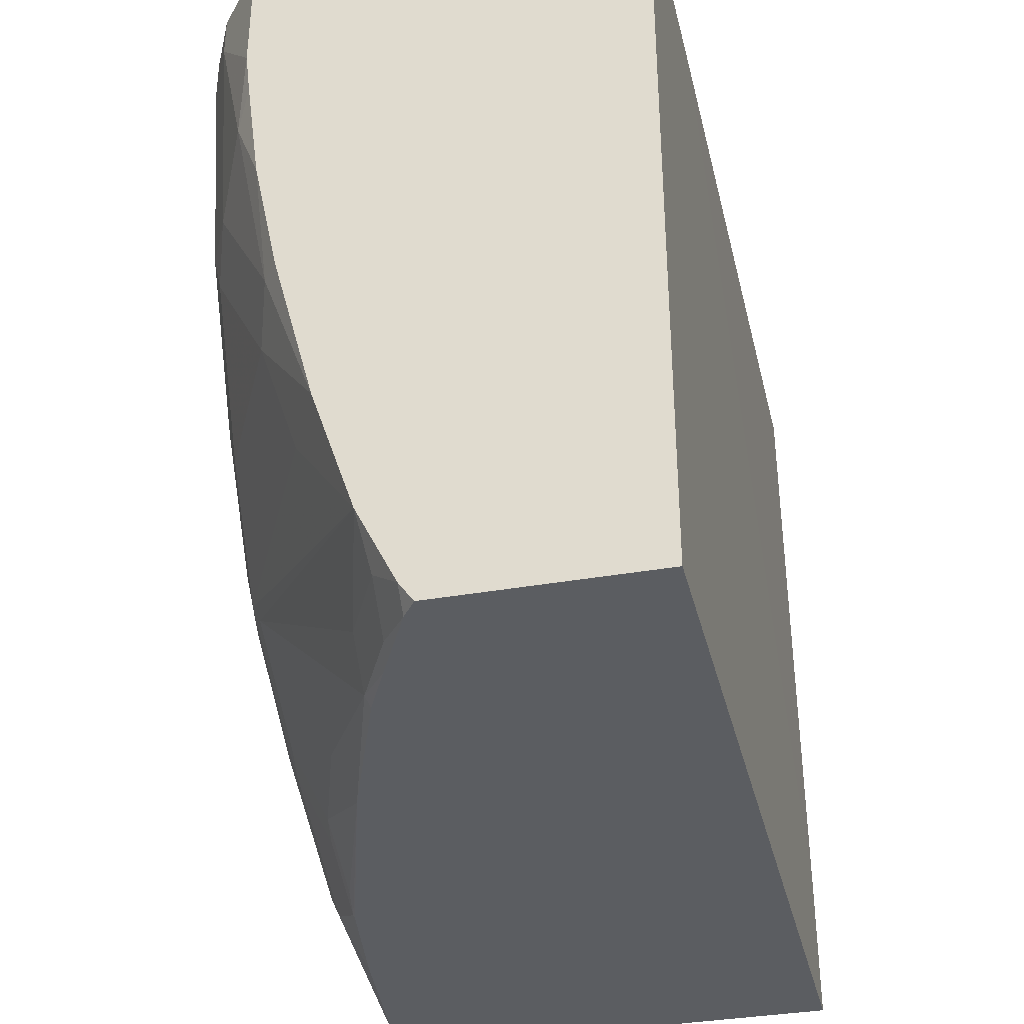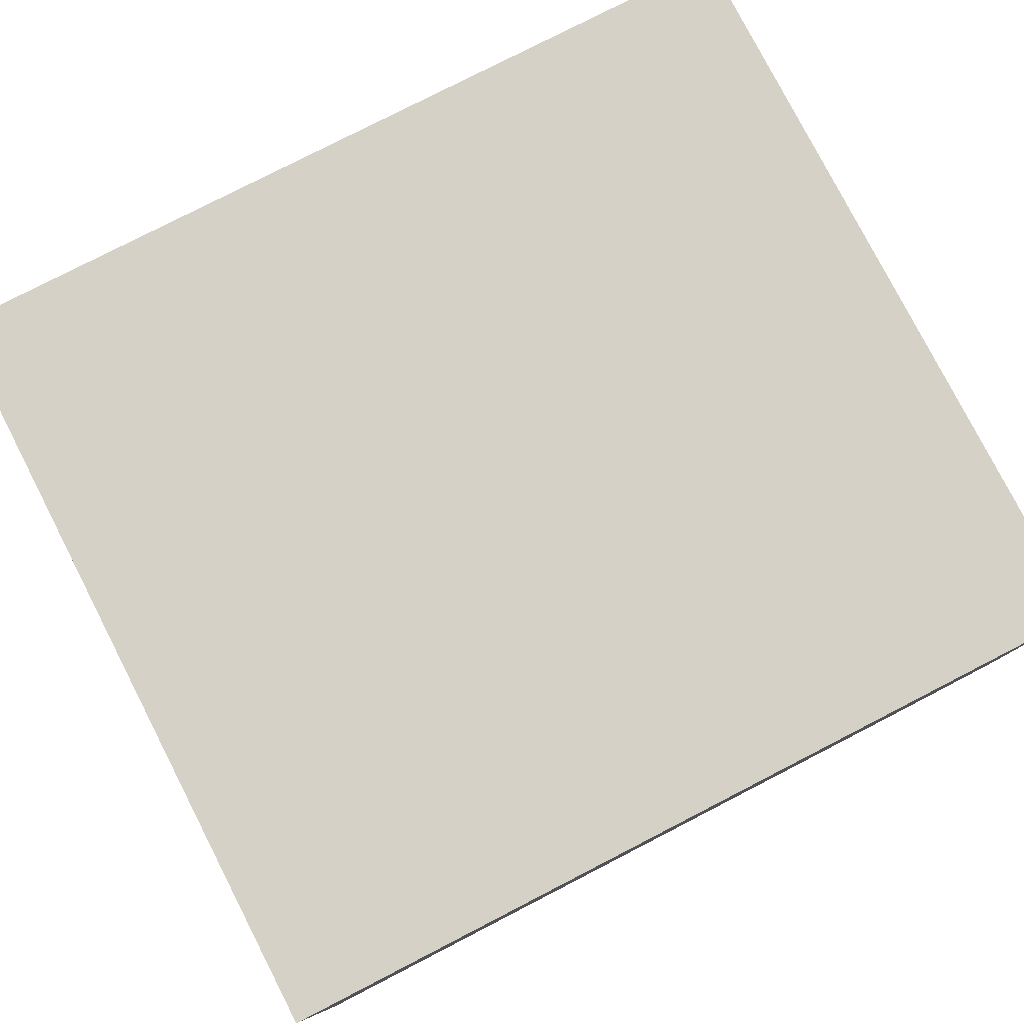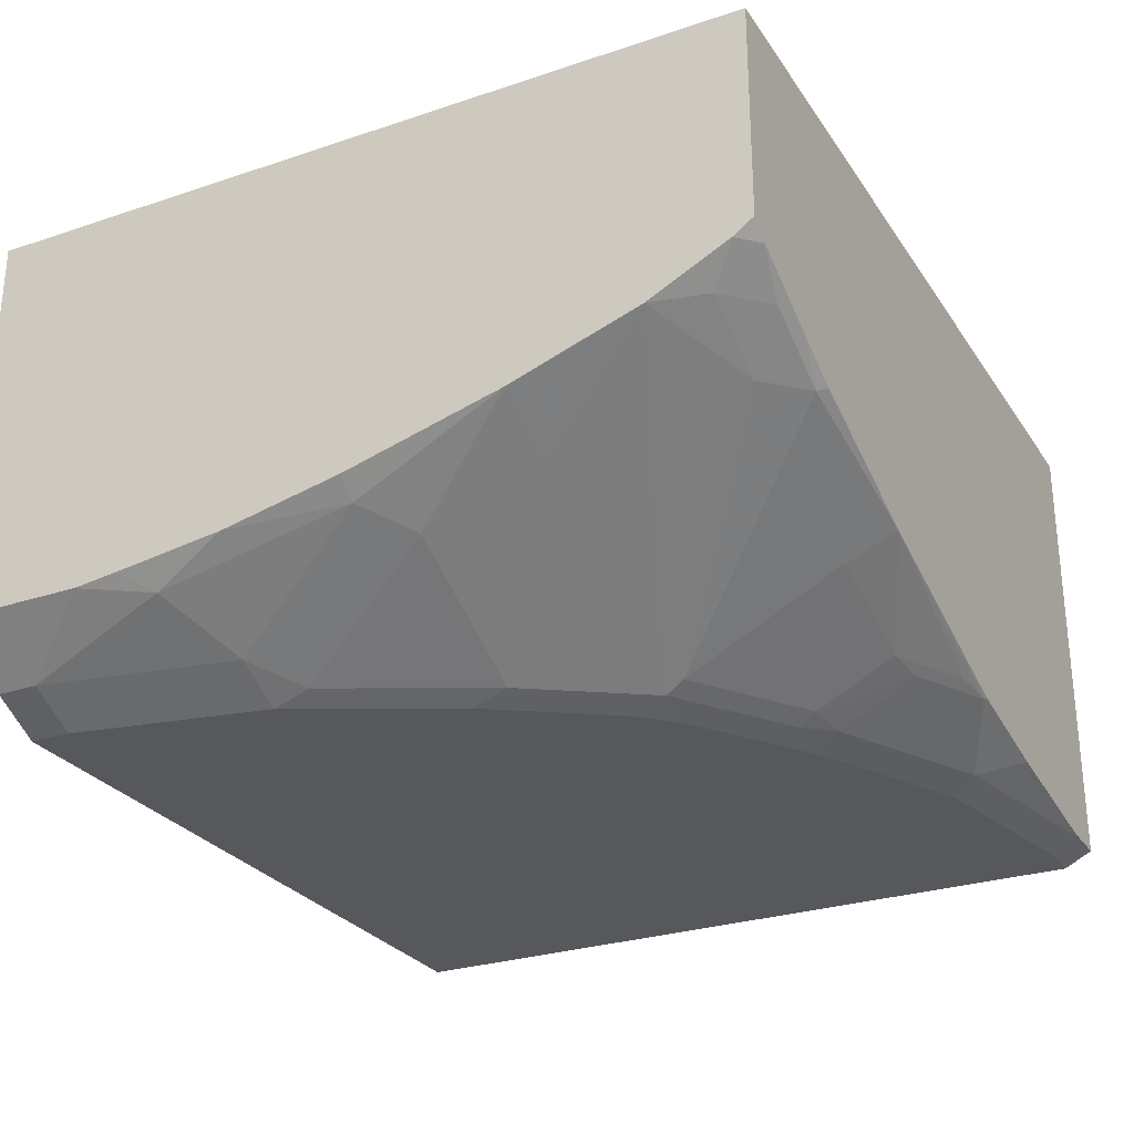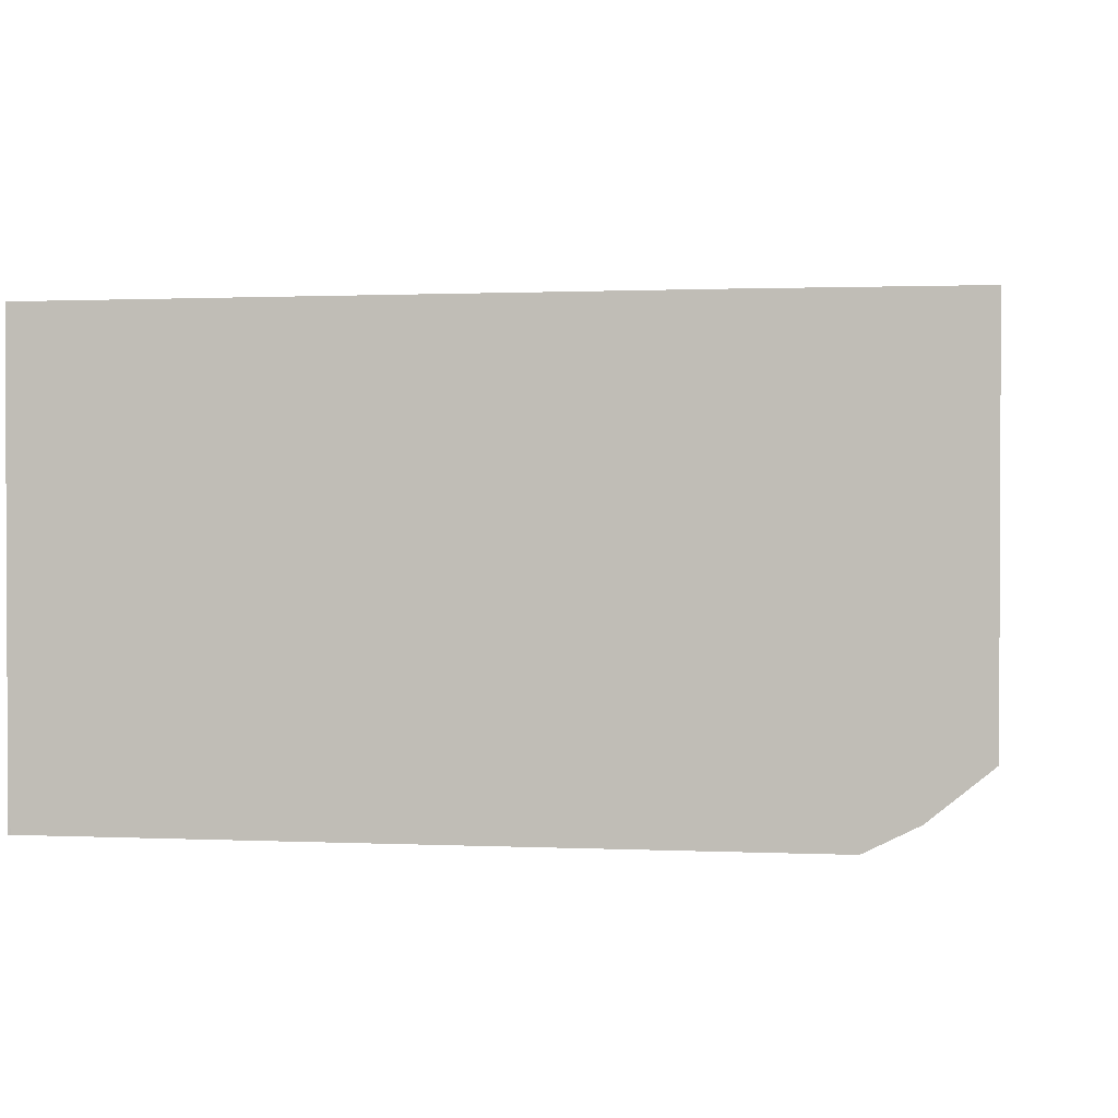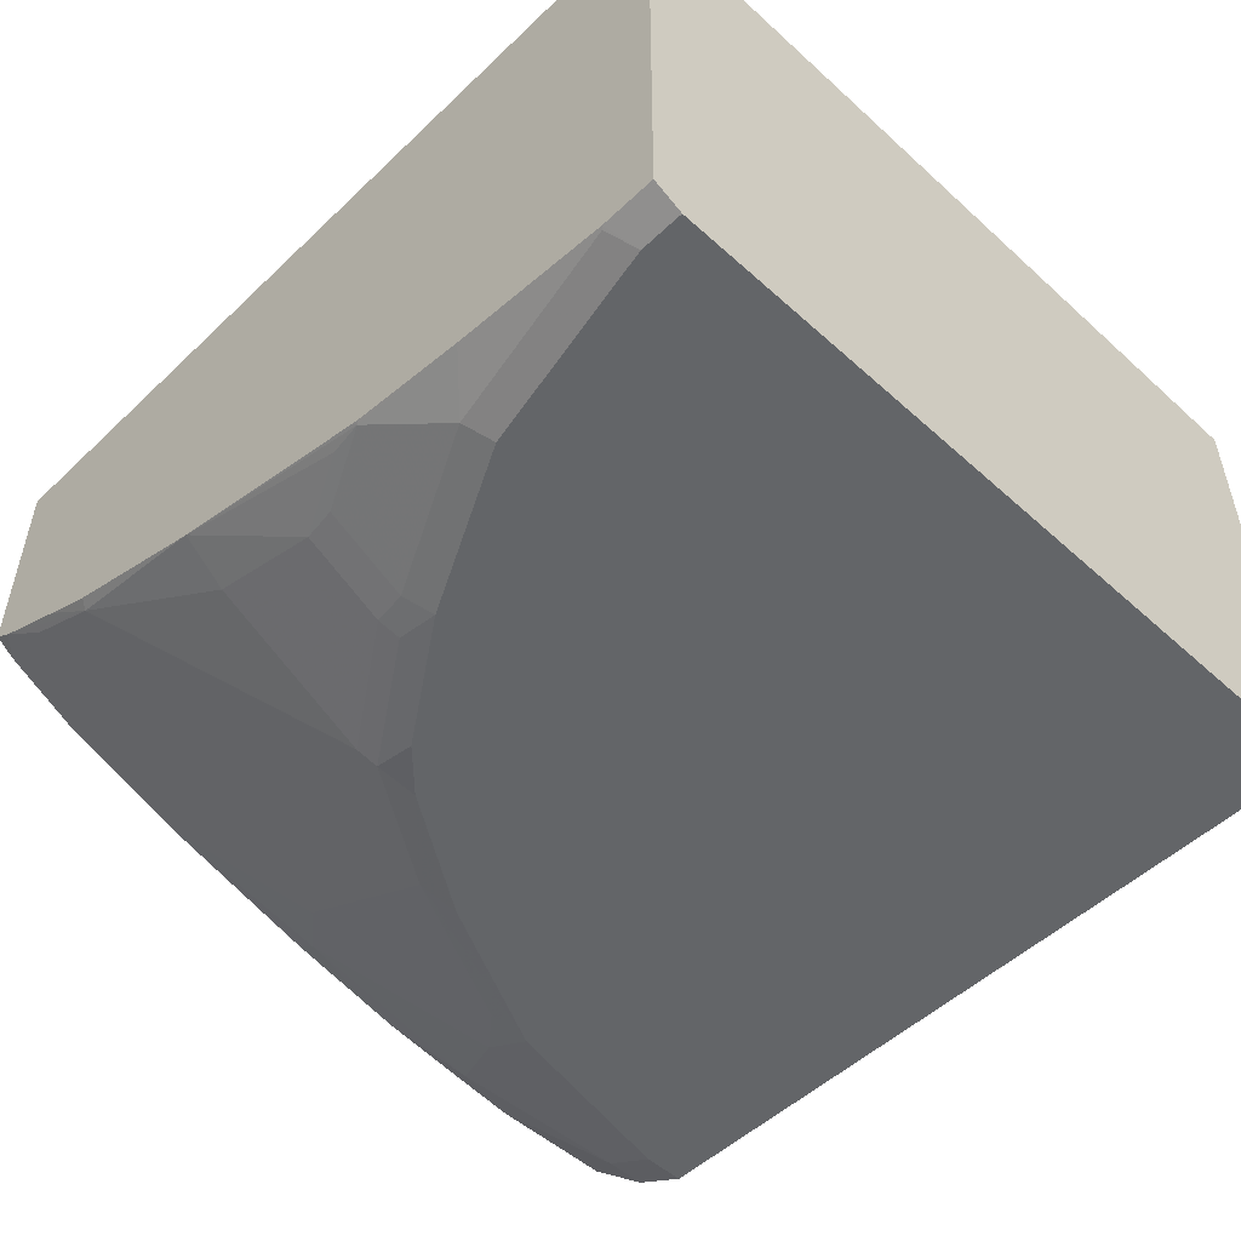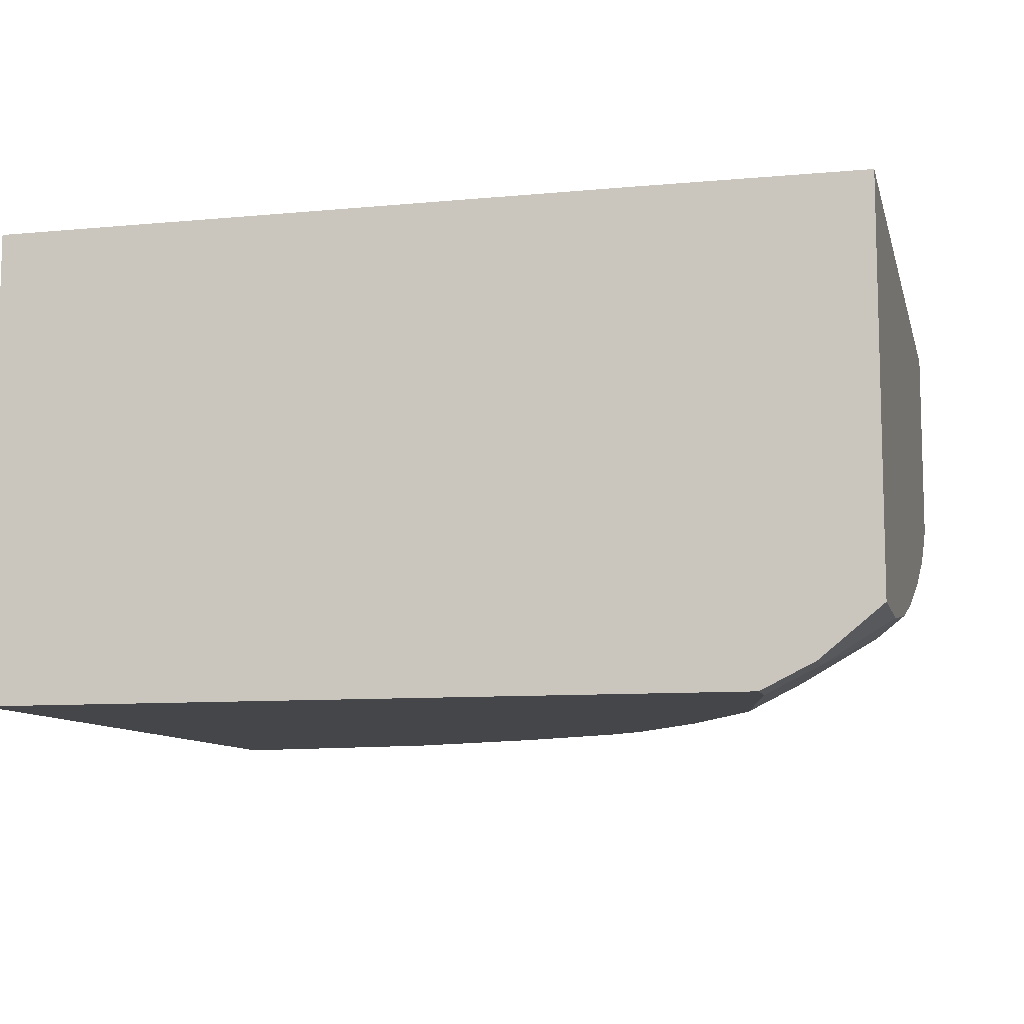
<metadata>
{"format":"obj","ext":"obj","renderer":"f3d","projection":"perspective","resolution":1024,"background":"white","views":[{"elev":-35.4,"azim":103.3,"up":"+Z"},{"elev":79.2,"azim":-27.2,"up":"+Y"},{"elev":-27.7,"azim":117.0,"up":"+Y"},{"elev":1.4,"azim":9.2,"up":"+Y"},{"elev":-51.4,"azim":-134.3,"up":"+Y"},{"elev":-9.5,"azim":13.4,"up":"+Y"}]}
</metadata>
<code>
v -0.001355 -0.3682 -0.3898
v -0.001355 -0.3754 -0.3754
v -0.001355 -0.1372 -0.3898
v 0.02517 -0.3682 -0.3898
v -0.001355 -0.3754 0.00082
v 0.01977 -0.3754 -0.3754
v -0.001355 -0.1372 -0.3183
v 0.4329 -0.1372 -0.3898
v 0.02636 -0.3688 -0.3886
v 0.1042 -0.3584 -0.3898
v 0.1252 -0.3688 -0.3688
v 4.84e-06 -0.3754 0.0008582
v -0.001355 -0.3584 0.0008582
v 0.1186 -0.3754 -0.3556
v -0.001355 -0.1383 0.0008582
v 0.3183 -0.1372 0.0008582
v 0.4329 -0.1372 0.0008582
v 0.4329 -0.2448 -0.3898
v 0.1635 -0.3485 -0.3898
v 0.1647 -0.3491 -0.3886
v 0.2042 -0.3688 -0.3293
v 0.1581 -0.3754 -0.3359
v 0.3754 -0.3754 0.0008582
v 0.4329 -0.3368 0.0008582
v 0.4329 -0.2519 -0.3797
v 0.4228 -0.2519 -0.3898
v 0.1666 -0.3476 -0.3898
v 0.1828 -0.3458 -0.3853
v 0.2042 -0.3491 -0.3688
v 0.2777 -0.3139 -0.3898
v 0.1976 -0.3754 -0.3161
v 0.2223 -0.3655 -0.326
v 0.2198 -0.3705 -0.3161
v 0.3754 -0.3754 -0.01979
v 0.4017 -0.3622 0.0008582
v 0.4329 -0.3368 -0.06205
v 0.4329 -0.2717 -0.3402
v 0.4198 -0.2667 -0.3655
v 0.4001 -0.2667 -0.3853
v 0.3606 -0.2865 -0.3853
v 0.3833 -0.2717 -0.3898
v 0.2223 -0.3458 -0.3655
v 0.3572 -0.2843 -0.3898
v 0.2815 -0.326 -0.3655
v 0.2791 -0.3705 -0.2766
v 0.2568 -0.3754 -0.2766
v 0.2815 -0.3655 -0.2865
v 0.4017 -0.3622 -0.01979
v 0.3556 -0.3754 -0.1186
v 0.4329 -0.3341 -0.08449
v 0.4215 -0.3425 -0.0988
v 0.4329 -0.2932 -0.2766
v 0.3976 -0.3112 -0.2766
v 0.3581 -0.331 -0.2766
v 0.3803 -0.2865 -0.3655
v 0.3186 -0.3705 -0.2173
v 0.2766 -0.3754 -0.2568
v 0.382 -0.3622 -0.1186
v 0.3359 -0.3754 -0.1581
v 0.3581 -0.3705 -0.1383
v 0.4329 -0.3269 -0.1383
v 0.4215 -0.3227 -0.1976
v 0.4329 -0.3144 -0.1976
v 0.3976 -0.331 -0.2173
v 0.3161 -0.3754 -0.1976
f 30 40 44
f 30 44 42
f 31 33 45
f 31 45 46
f 32 42 44
f 36 51 50
f 32 47 45
f 32 45 33
f 34 49 58
f 34 58 48
f 36 48 51
f 30 43 40
f 32 44 47
f 29 42 32
f 24 48 36
f 28 30 42
f 26 40 41
f 26 39 40
f 25 39 26
f 25 38 39
f 25 37 38
f 24 35 48
f 23 48 35
f 23 34 48
f 21 33 31
f 21 32 33
f 21 29 32
f 21 31 22
f 28 42 29
f 37 52 53
f 61 62 63
f 37 54 45
f 58 64 62
f 58 60 64
f 56 64 60
f 56 65 57
f 56 59 65
f 53 64 54
f 52 64 53
f 52 62 64
f 52 63 62
f 51 62 61
f 51 58 62
f 50 51 61
f 49 60 58
f 37 53 54
f 49 56 60
f 48 58 51
f 45 64 56
f 45 54 64
f 45 57 46
f 45 56 57
f 40 47 44
f 40 55 47
f 40 43 41
f 38 40 39
f 38 55 40
f 37 55 38
f 37 47 55
f 37 45 47
f 49 59 56
f 20 27 30
f 20 30 28
f 20 28 29
f 2 23 12
f 2 34 23
f 2 49 34
f 2 59 49
f 2 65 59
f 2 57 65
f 2 46 57
f 2 31 46
f 2 22 31
f 2 14 22
f 2 6 14
f 1 6 2
f 1 4 6
f 2 12 5
f 1 10 4
f 1 30 27
f 1 43 30
f 1 41 43
f 1 26 41
f 1 18 26
f 1 8 18
f 1 3 8
f 1 7 3
f 1 15 7
f 1 13 15
f 1 5 13
f 1 2 5
f 20 29 21
f 1 19 10
f 3 7 16
f 1 27 19
f 3 17 8
f 3 16 17
f 18 25 26
f 12 15 13
f 12 16 15
f 12 17 16
f 12 24 17
f 12 35 24
f 11 22 14
f 11 21 22
f 11 20 21
f 10 20 11
f 10 19 20
f 19 27 20
f 8 25 18
f 12 23 35
f 8 52 37
f 4 9 6
f 8 37 25
f 4 10 11
f 4 11 9
f 5 12 13
f 6 11 14
f 7 15 16
f 6 9 11
f 8 17 24
f 8 24 36
f 8 36 50
f 8 50 61
f 8 61 63
f 8 63 52

</code>
